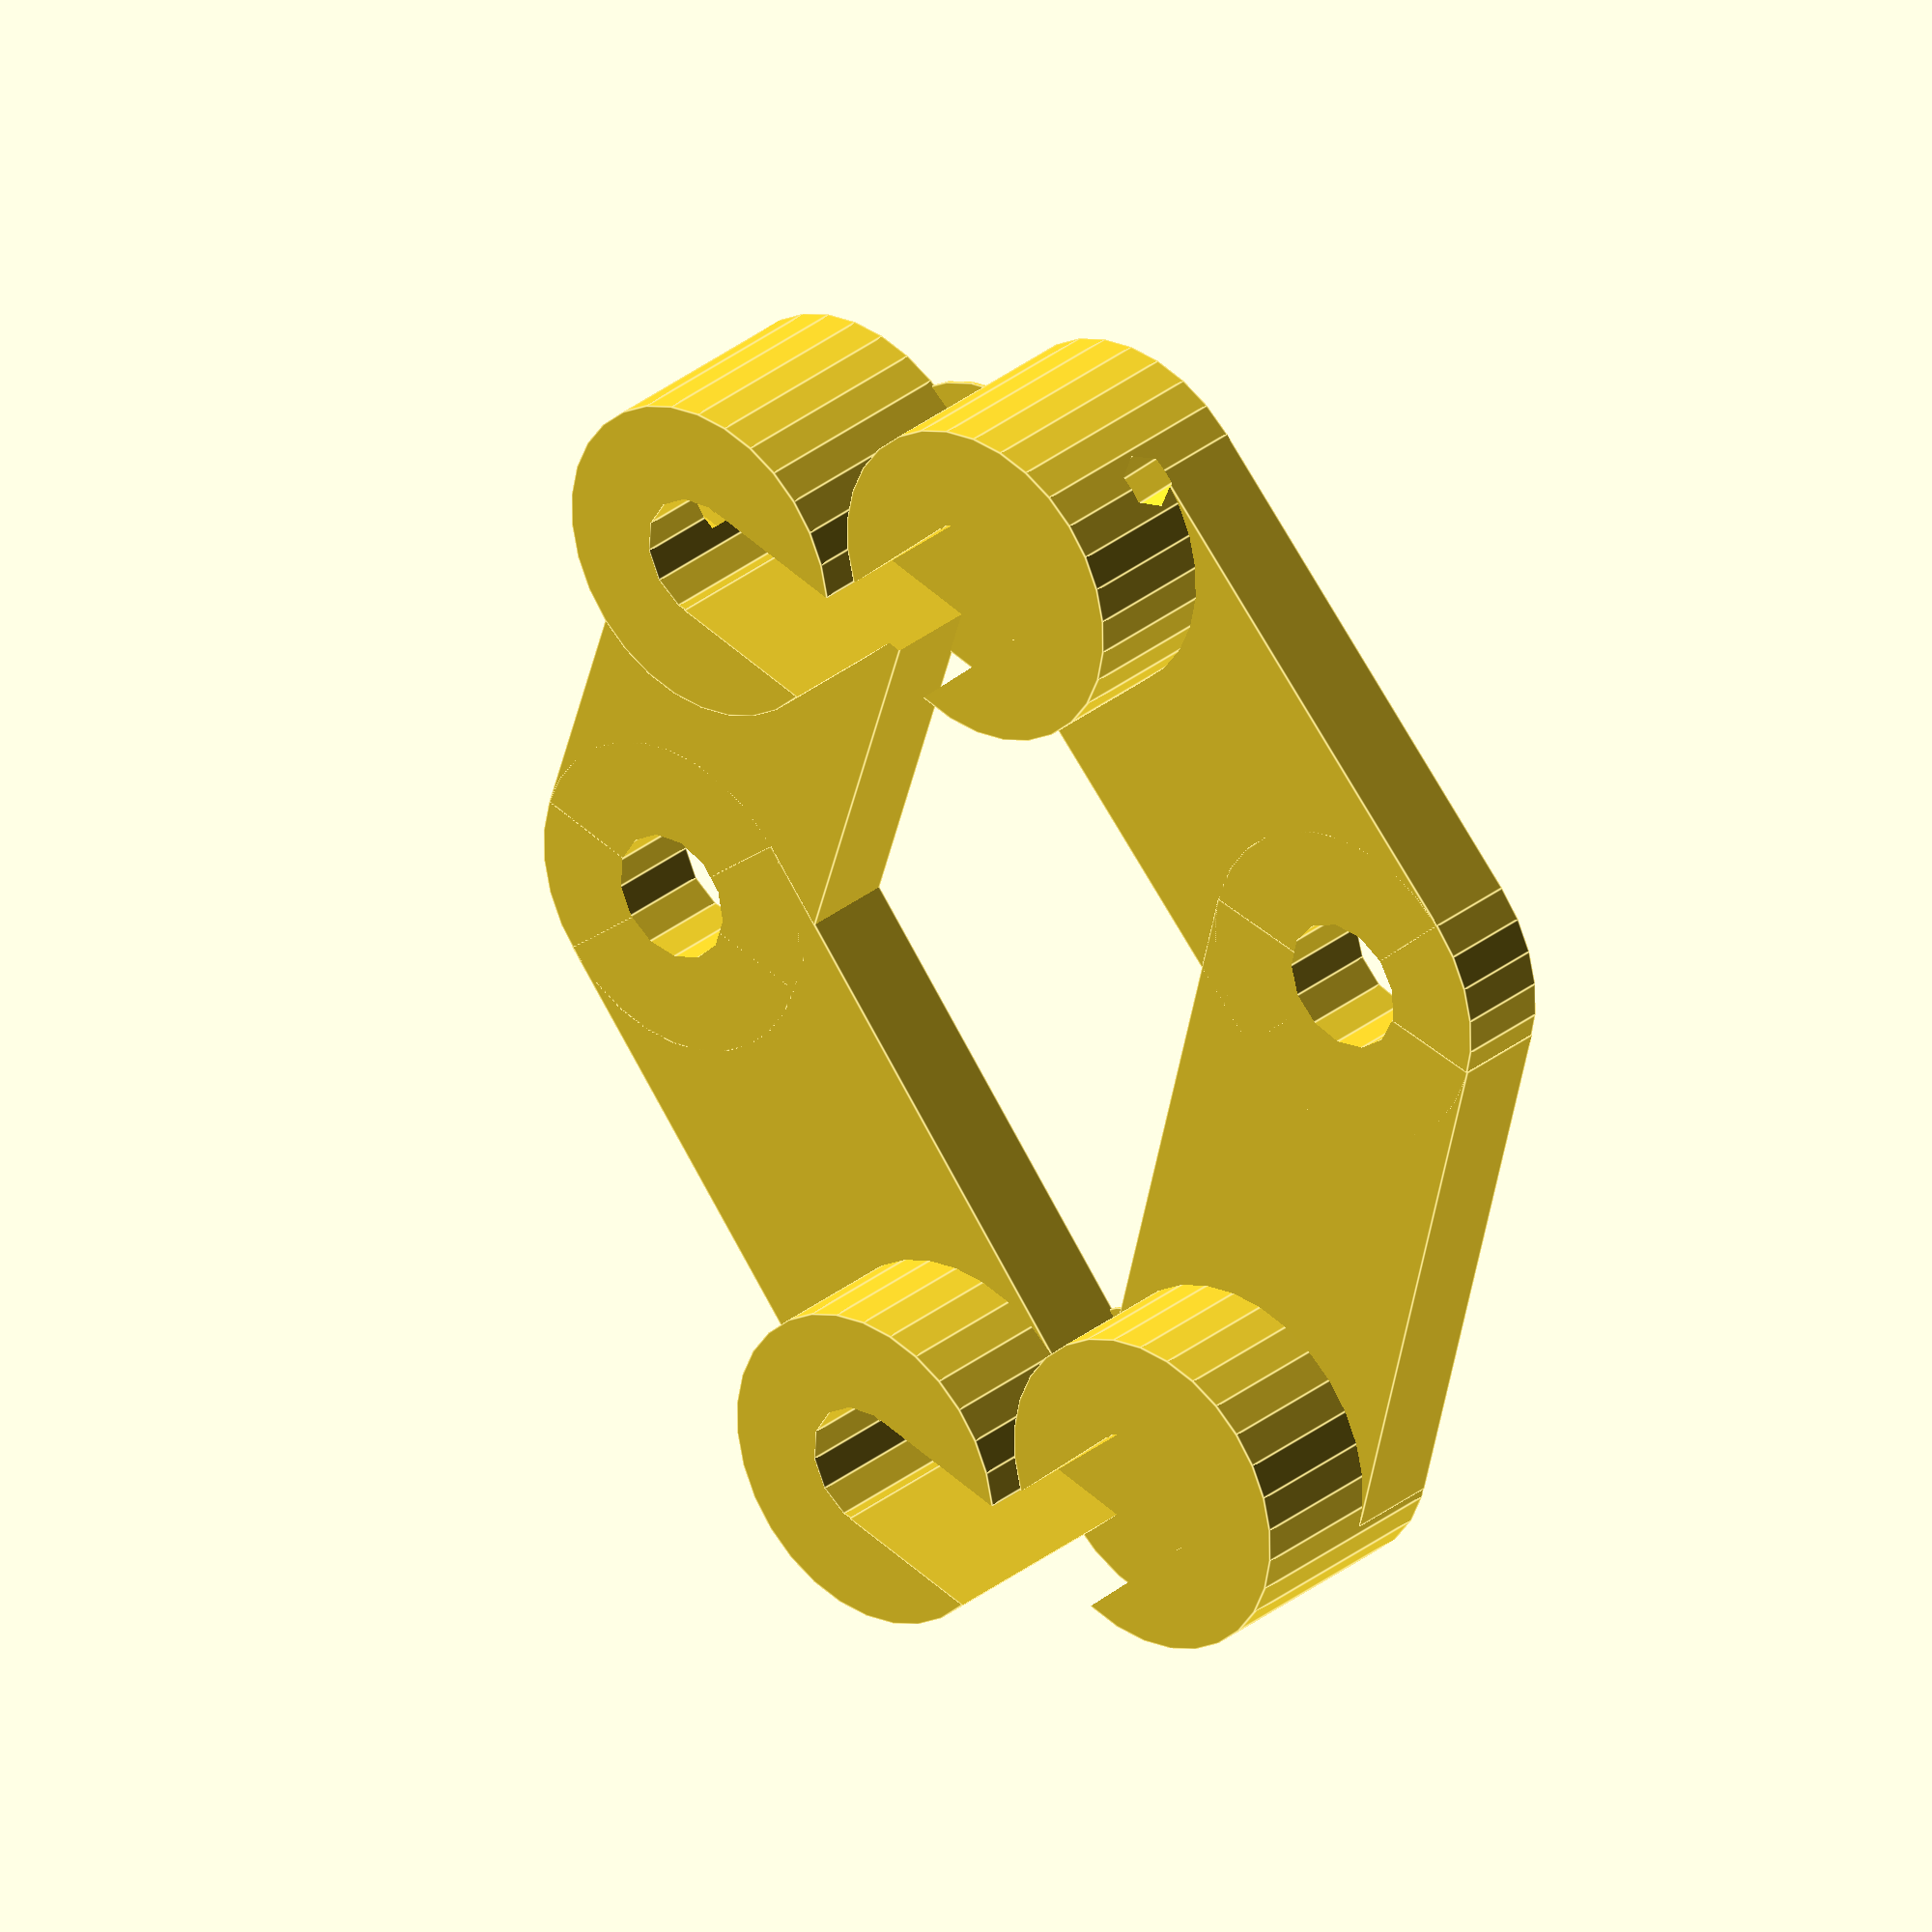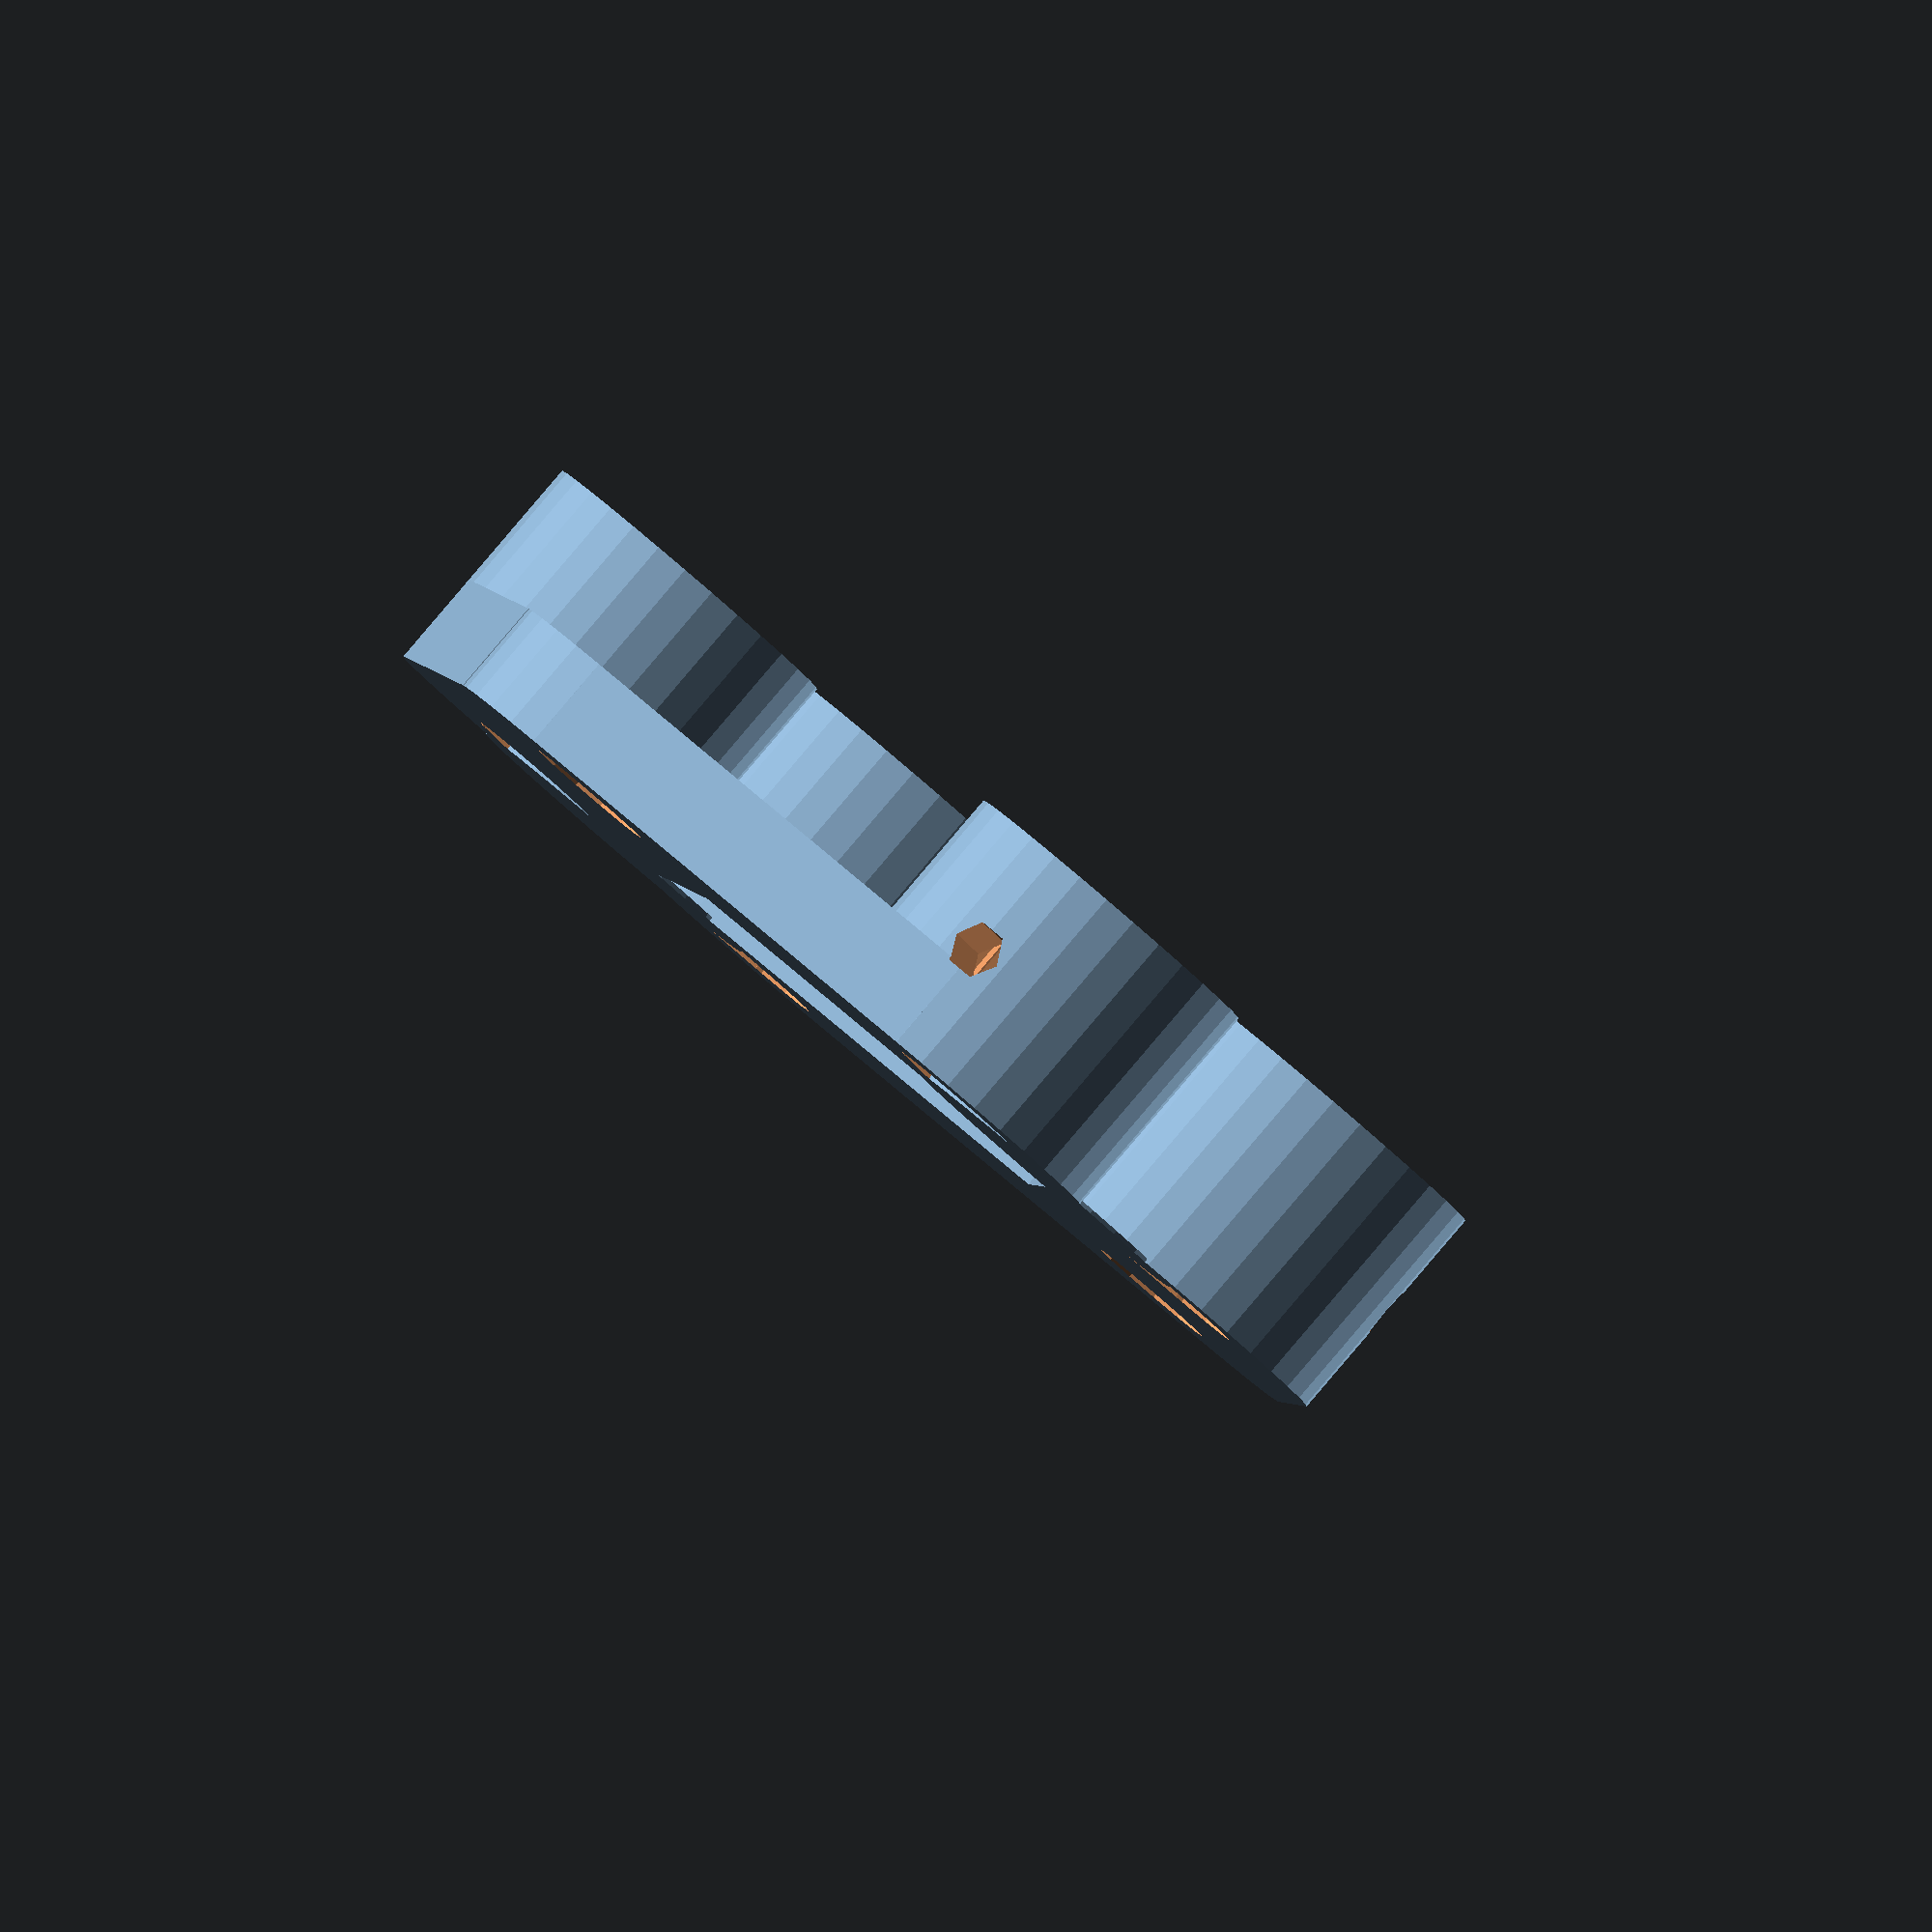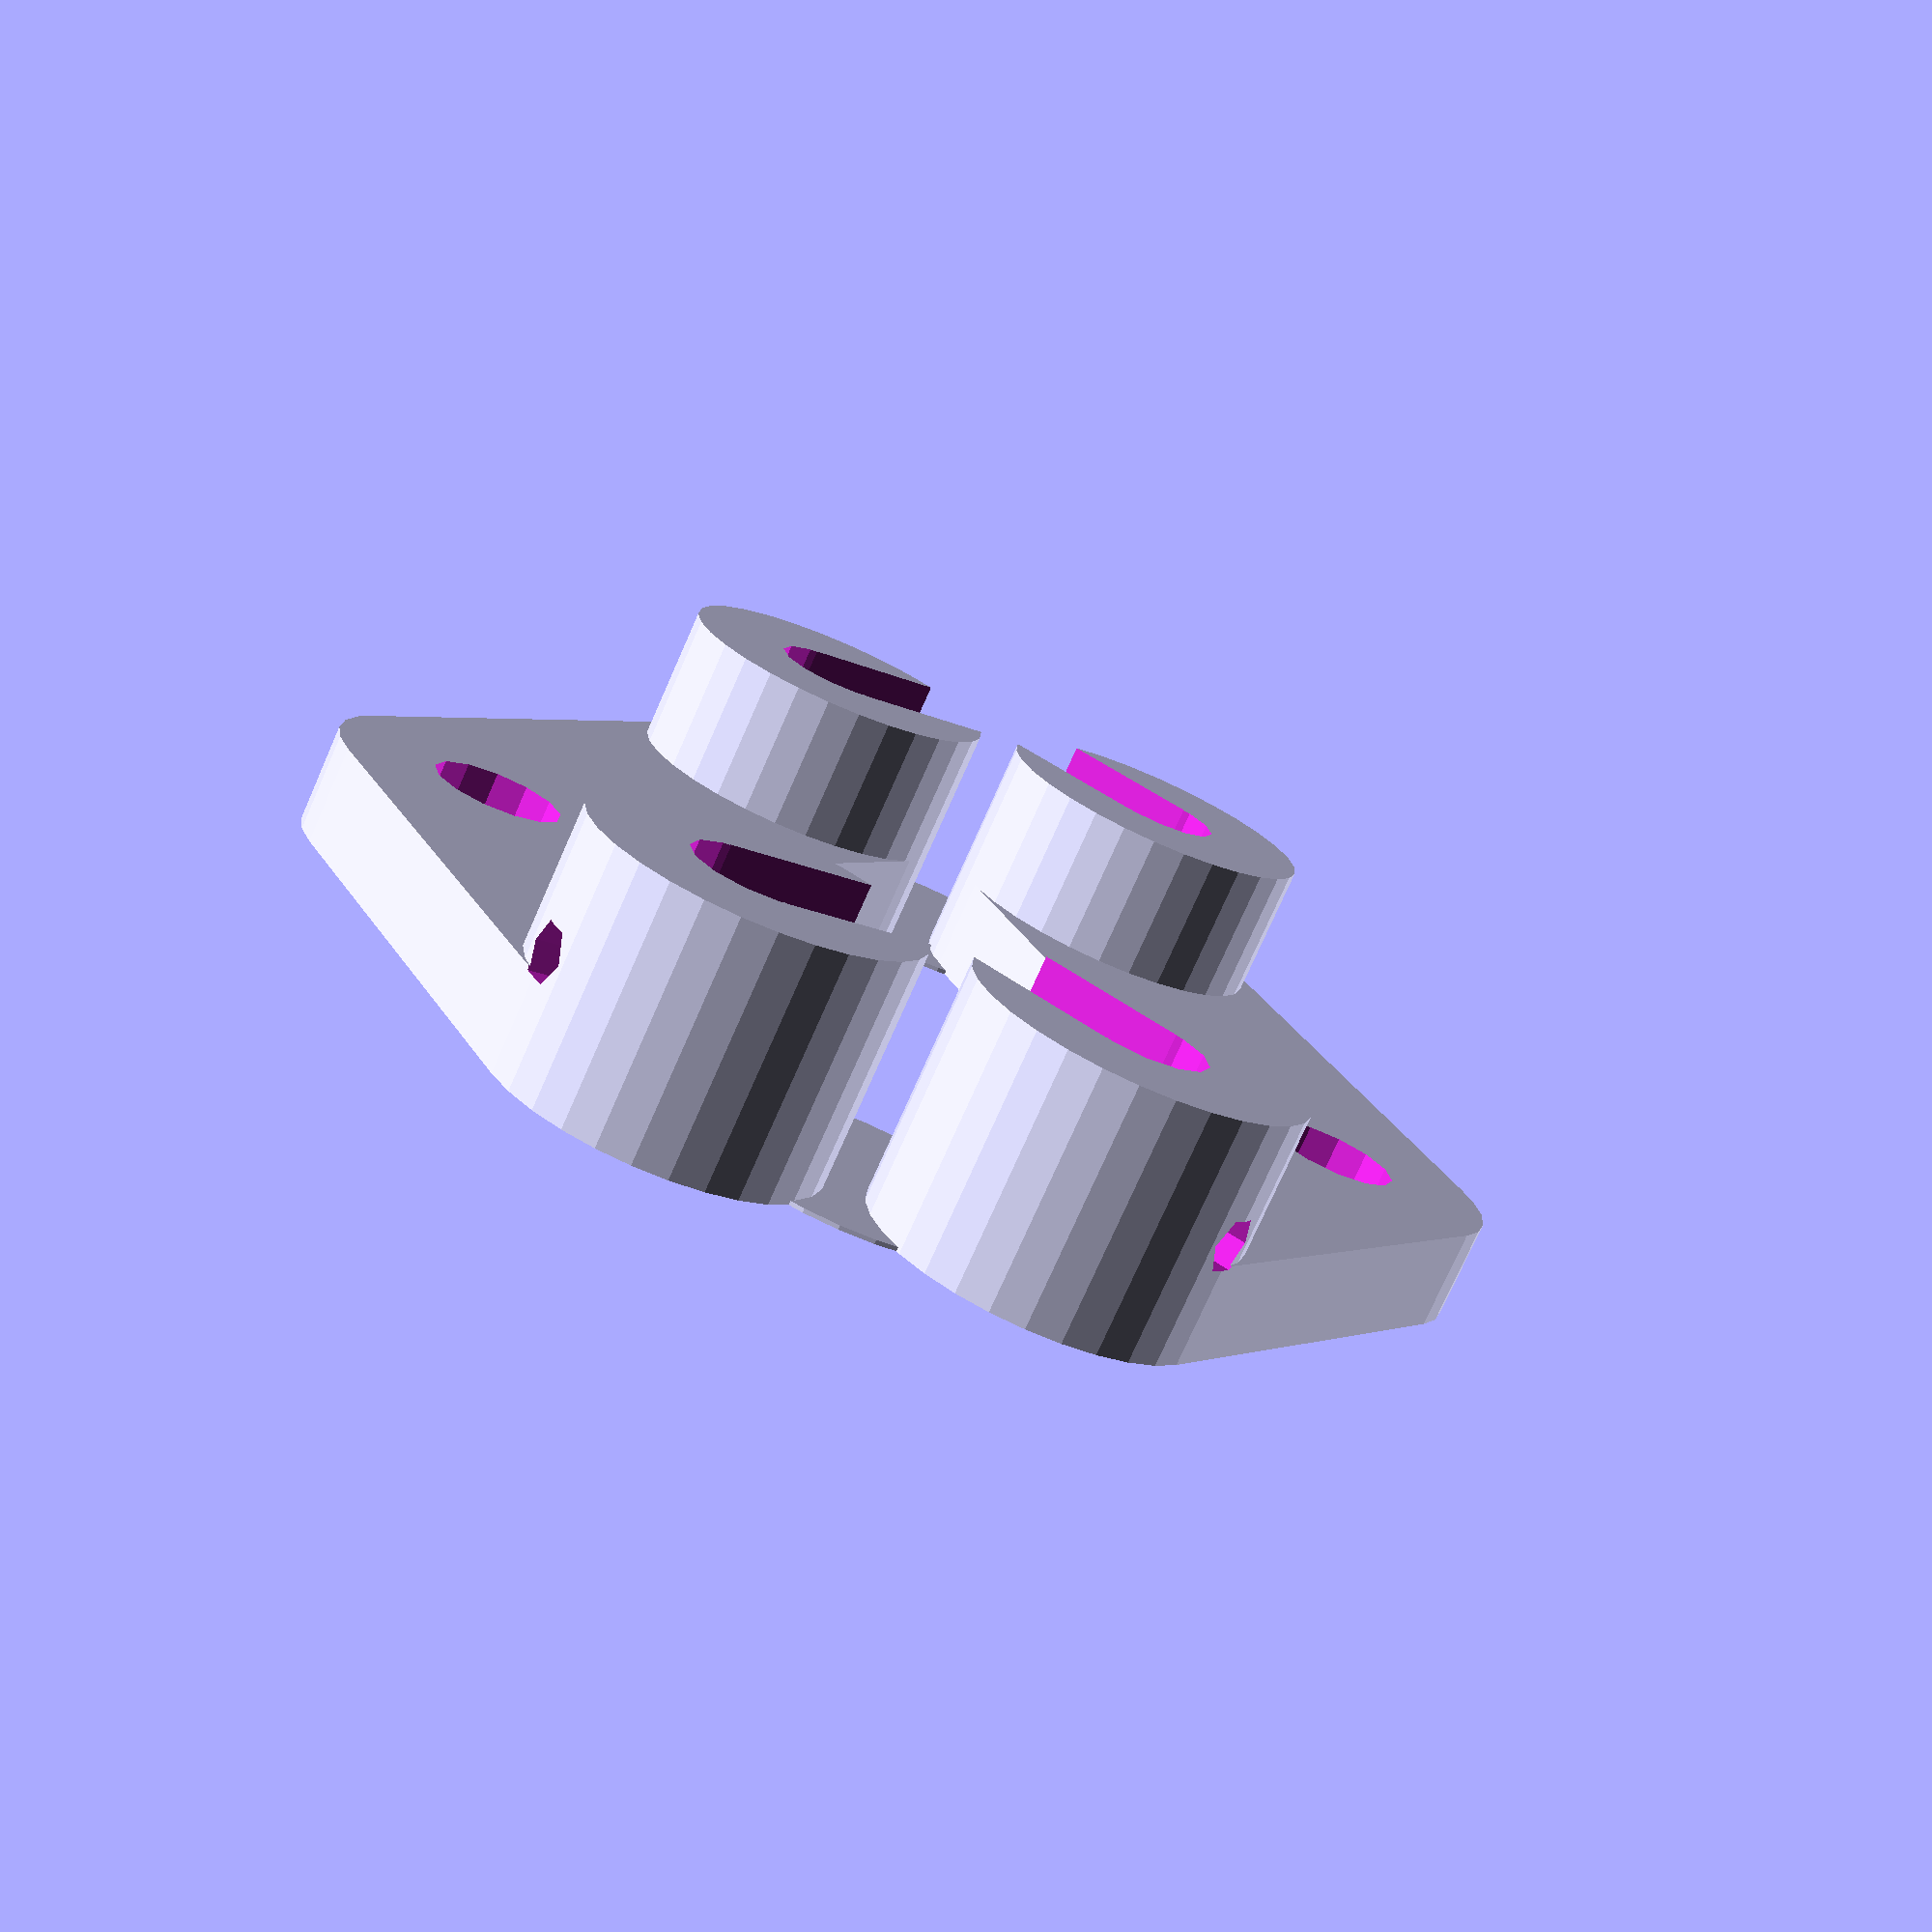
<openscad>
// Y bearing Idler bracket(s) with belt tensioner
// Michel Pollet <buserror@gmail.com>
// 
// inspired by http://www.thingiverse.com/thing:12299
// inspired by http://www.thingiverse.com/thing:12148

E = 0.01;
bar_width = 20;
bar_thickness = 6;
bushing_diameter = 20;
top_bar_to_bearing_distance = 31.6;
m8_diameter = 8;

double_bearings_and_washer = 17.1;

total_thickness = bar_thickness + (double_bearings_and_washer/2);

// don't change these
bar_x_offset = 3.4 + 26;
bar_y_offset = 30.05+21;

bottom_angle = atan((bar_y_offset-top_bar_to_bearing_distance) / bar_x_offset);
bottom_bar_length = bar_x_offset / cos(bottom_angle);
echo("bottom angle", bottom_angle, bottom_bar_length);

spikey_first_layer_support = 1;
use_brass_insert_for_tension = 0;
use_m3_nut_for_tension = 1;

brass_insert_diameter = 4;
m3_diameter = 3;
m3_nut_diameter = 5.6;
m3_nut_height = 2.5;

ybract();

translate([-20,10,0]) rotate([0,0,90+30])
	mirror([0,1,0])
		ybract();

if (spikey_first_layer_support) {
	translate([-12, 2, 0])
		cylinder(r=10, h = 0.25);
	translate([-42, -50, 0])
		cylinder(r=10, h = 0.25);
}

module ybract() difference() {
	union() {
	  // top circle
		cylinder(r=bushing_diameter/2, h=total_thickness);
	
		// bottom circle
		translate([-bar_x_offset, -bar_y_offset, 0])
			cylinder(r=bushing_diameter/2, h=total_thickness);
	
		// middle circle
		translate([0,  - top_bar_to_bearing_distance, 0])
			cylinder(r=bushing_diameter/2, h=bar_thickness);
	
		// bar between the circles
		translate([-bar_width/2,-top_bar_to_bearing_distance, 0])
			cube([bar_width, top_bar_to_bearing_distance, bar_thickness]);
	
	//	translate([-(bar_x_offset-(m8_diameter/2)*cos(bottom_angle)), 
	//			-(bar_y_offset - (m8_diameter/2)*sin(bottom_angle)), 0])
		translate([-bar_x_offset, -bar_y_offset, 0])
			rotate(a=[0,0,bottom_angle])
		translate([0,-bar_width/2,0])
			cube([bottom_bar_length, bar_width, bar_thickness]); 
	}

	translate([0,0,-E])
		cylinder(r=m8_diameter/2, h=total_thickness + (2*E));
	translate([0,0, total_thickness / 2])
		rotate([-90,0,-90]) {
			if (use_brass_insert_for_tension == 1)
				polyhole(d = brass_insert_diameter, h = 12);
			if (use_m3_nut_for_tension == 1) {
				polyhole(d = m3_diameter, h = 12);
				rotate([0,0,30]) 
					translate([0,0,(m8_diameter/2)-1])
					nut(d = m3_nut_diameter, h = m3_nut_height + 0.5);
			}
		}
	translate([-bar_x_offset,-bar_y_offset,-E])
		cylinder(r=m8_diameter/2, h=total_thickness + (2*E));
	translate([0,0 - top_bar_to_bearing_distance, -E])
		cylinder(r=m8_diameter/2, h=total_thickness + (2*E));
	
	// make slots
	translate([-bushing_diameter, - m8_diameter/2, -E])
		cube([bushing_diameter, m8_diameter, total_thickness + (2*E)]);
	
	translate([-bar_x_offset - bushing_diameter, -bar_y_offset - m8_diameter/2, -E])
		cube([bushing_diameter, m8_diameter, total_thickness + (2*E)]);

}



module nut(d,h,horizontal=true){
cornerdiameter =  (d / 2) / cos (180 / 6);
cylinder(h = h, r = cornerdiameter, $fn = 6);
if(horizontal){
for(i = [1:6]){
	rotate([0,0,60*i]) translate([-cornerdiameter-0.2,0,0]) rotate([0,0,-45]) cube(size = [2,2,h]);
}}
}

// Based on nophead research
module polyhole(d,h) {
    n = max(round(2 * d),3);
    rotate([0,0,180])
        cylinder(h = h, r = (d / 2) / cos (180 / n), $fn = n);
}

module roundcorner(diameter){
	difference(){
		cube(size = [diameter,diameter,99], center = false);
		translate(v = [diameter, diameter, 0]) cylinder(h = 100, r=diameter, center=true);
	}
}

</openscad>
<views>
elev=150.3 azim=137.3 roll=139.8 proj=o view=edges
elev=272.1 azim=296.0 roll=220.5 proj=o view=solid
elev=254.9 azim=333.1 roll=203.8 proj=p view=wireframe
</views>
